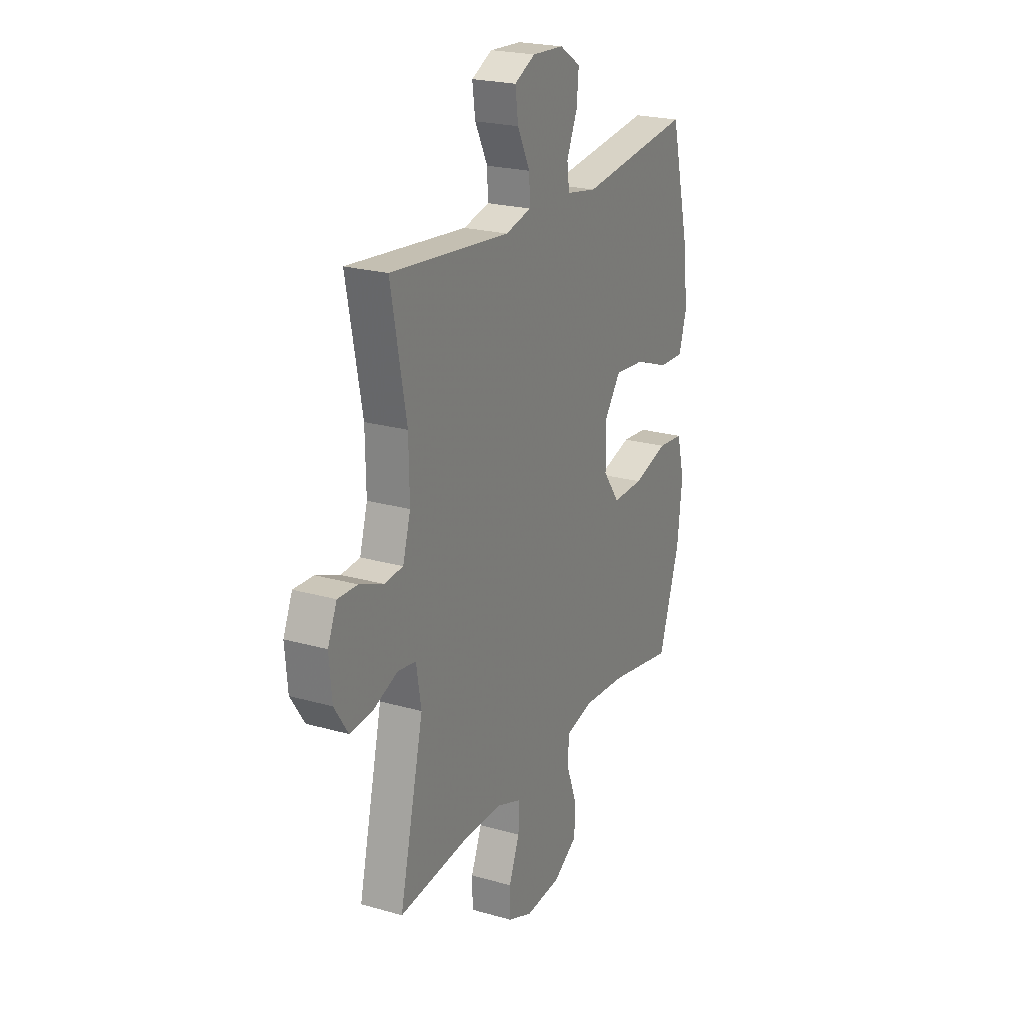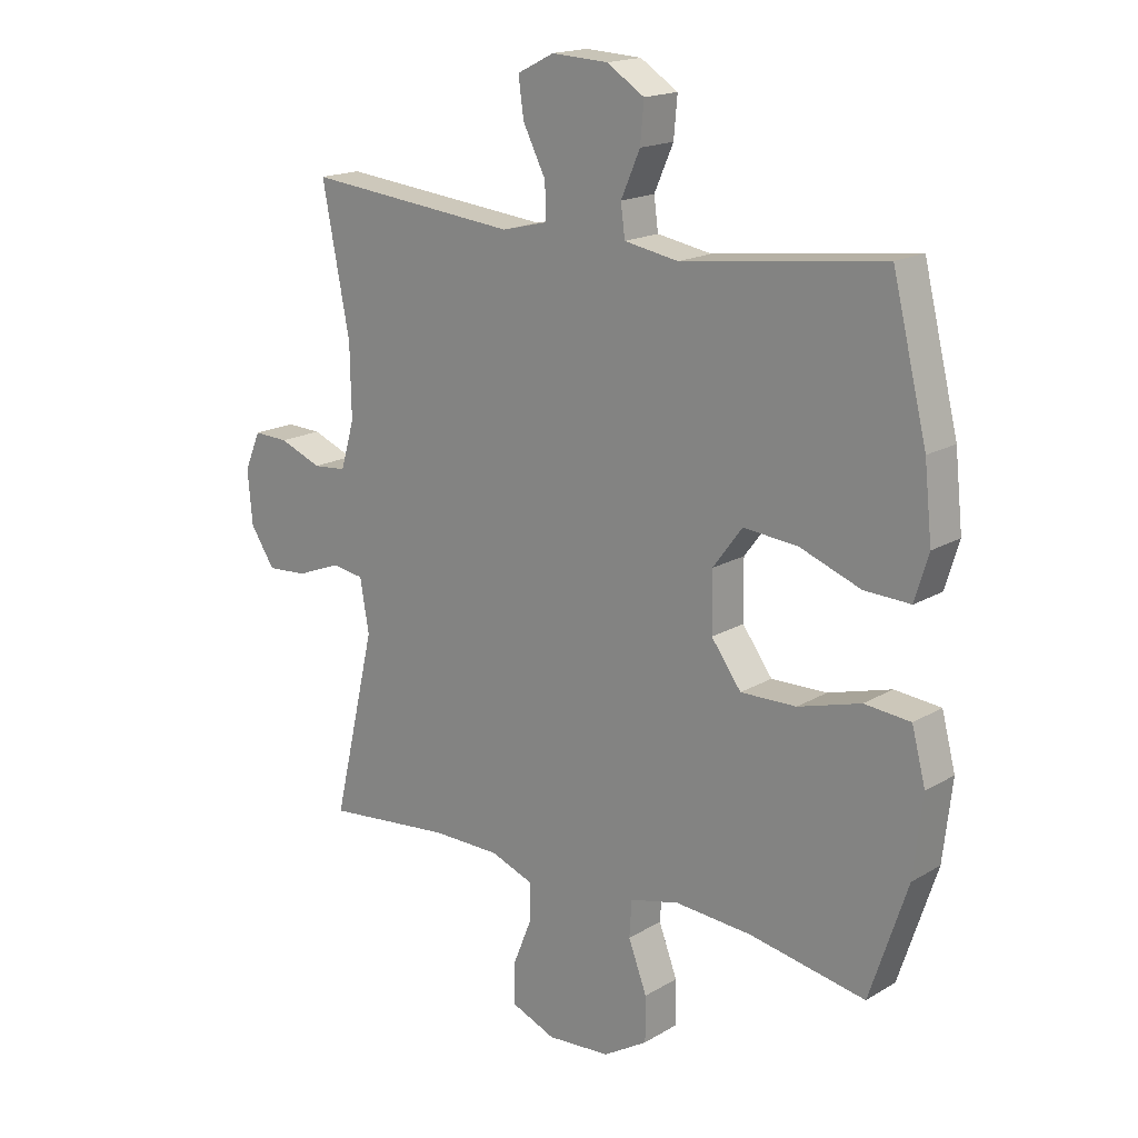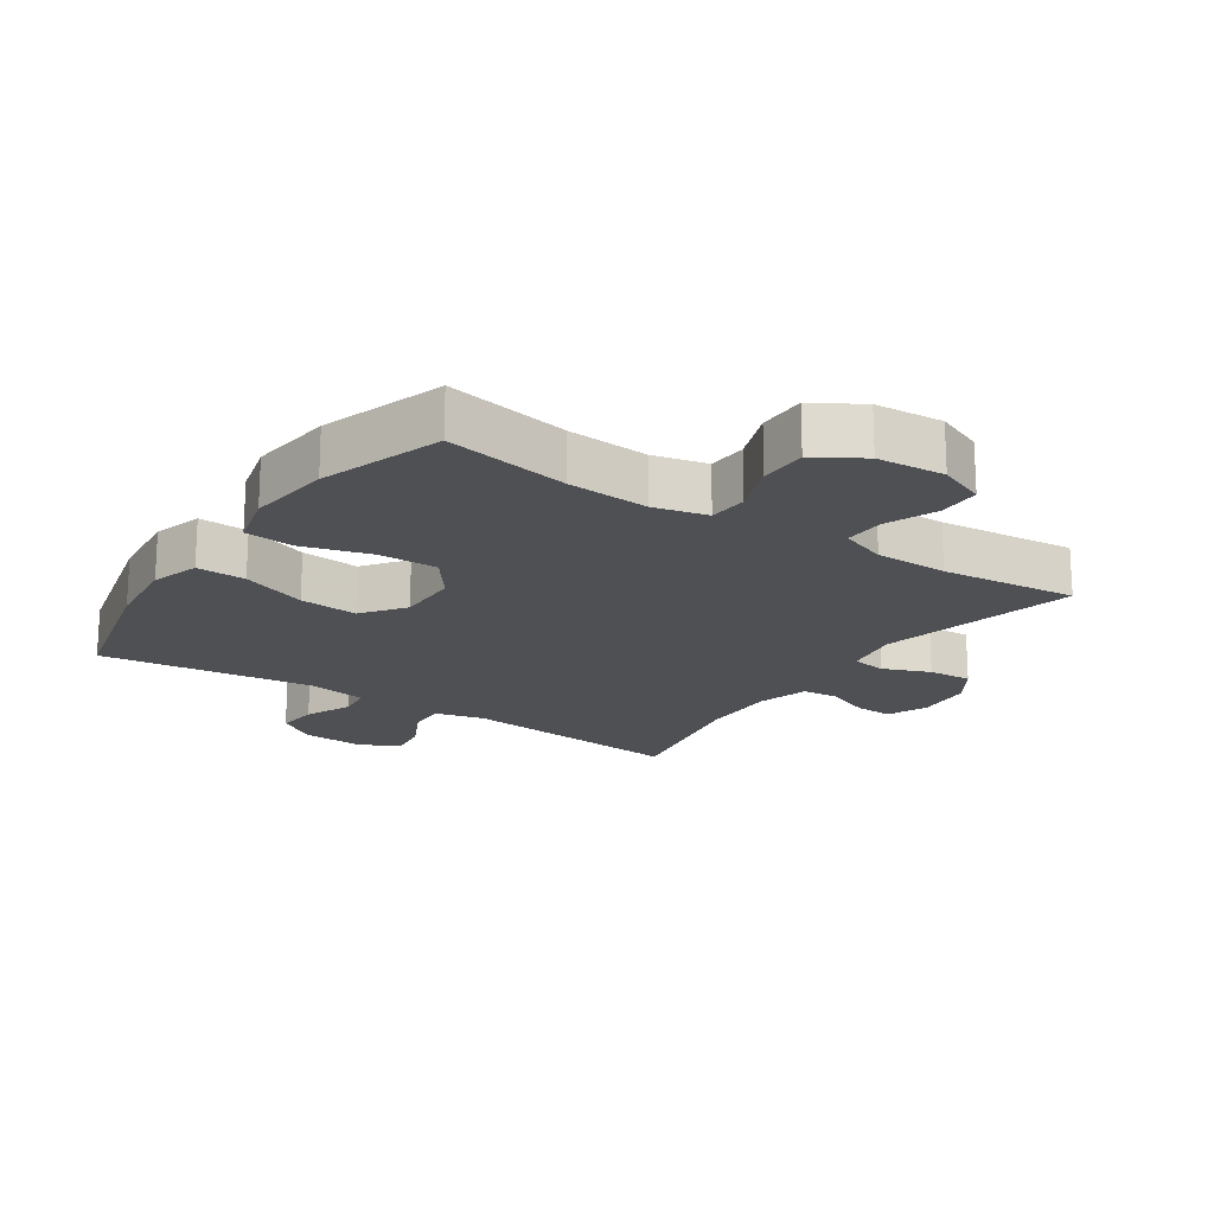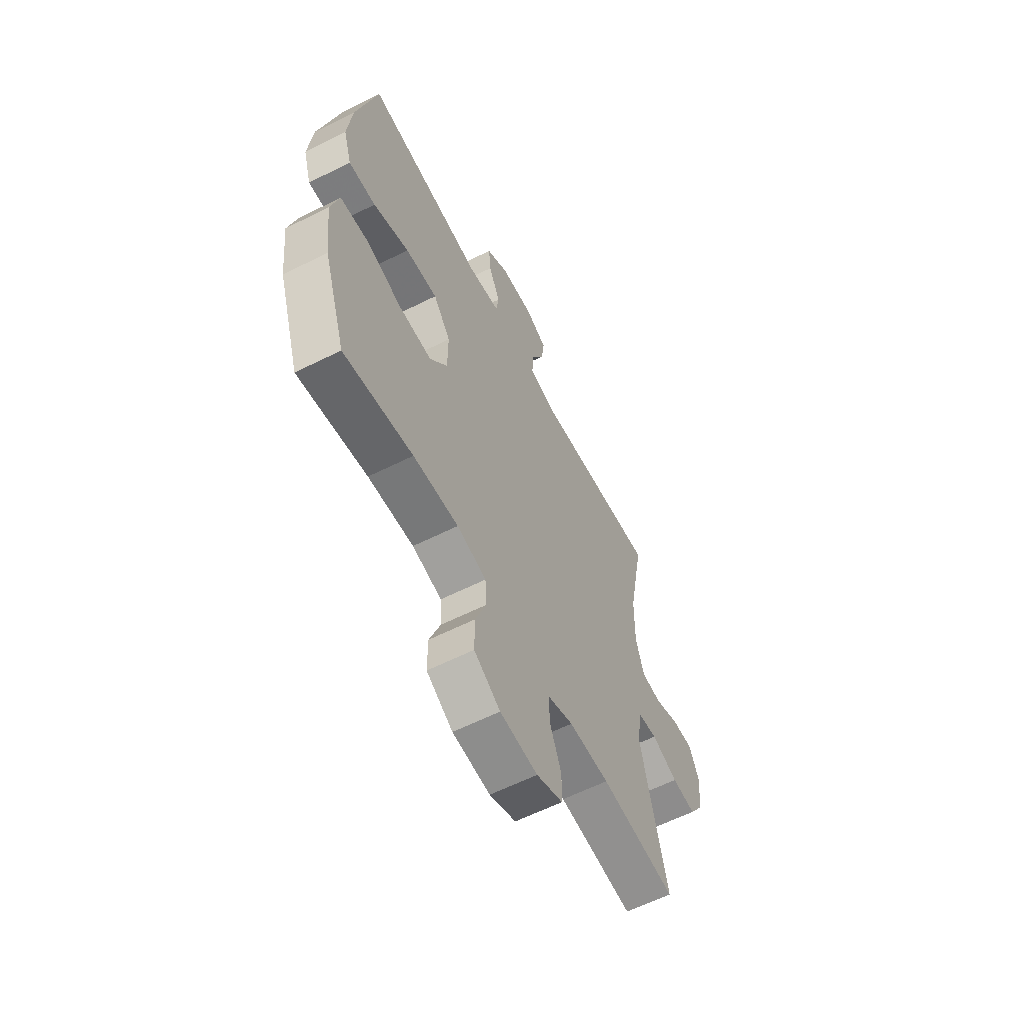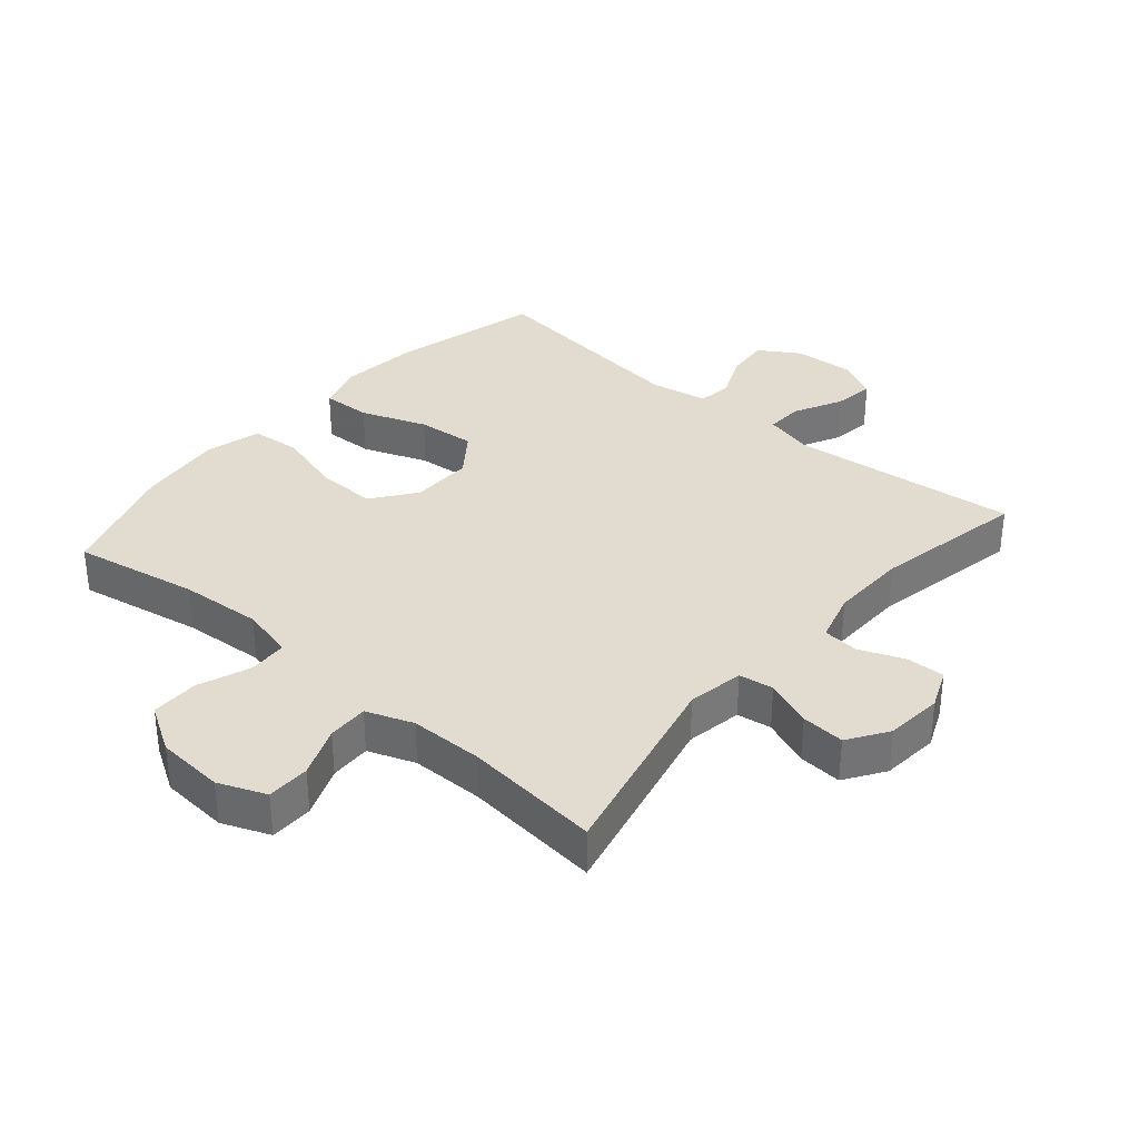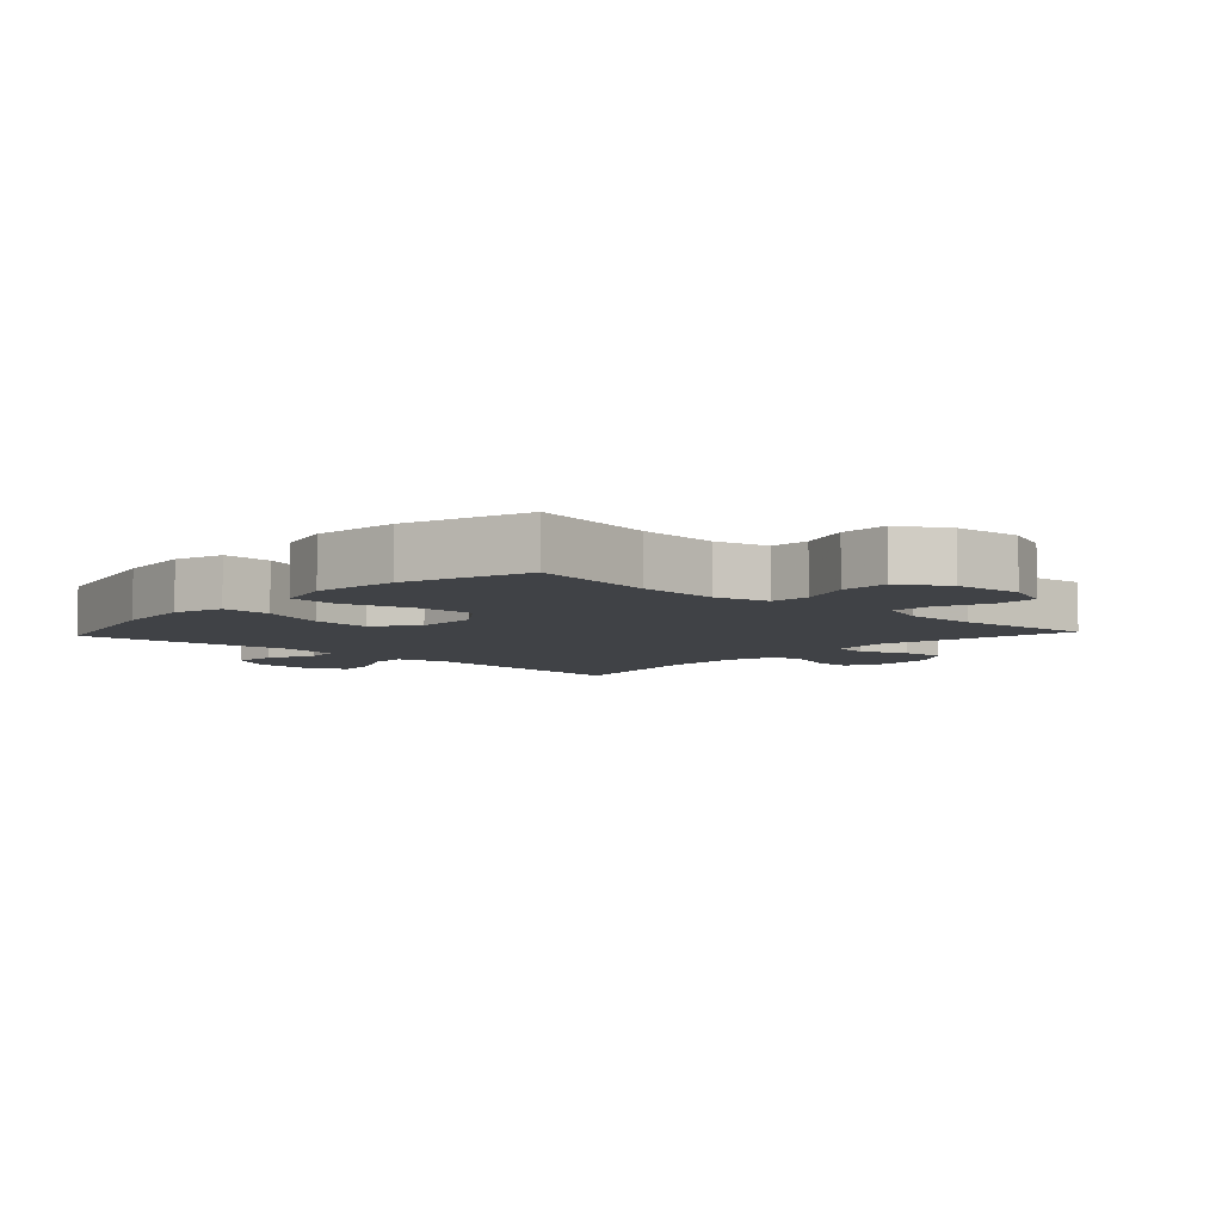
<metadata>
{"format":"obj","ext":"obj","renderer":"f3d","projection":"perspective","resolution":1024,"background":"white","views":[{"elev":22.5,"azim":-63.8,"up":"+Z"},{"elev":17.5,"azim":40.8,"up":"+Z"},{"elev":-18.7,"azim":146.0,"up":"+Y"},{"elev":-60.8,"azim":117.1,"up":"+Z"},{"elev":34.2,"azim":-139.3,"up":"+Y"},{"elev":-6.2,"azim":137.3,"up":"+Y"}]}
</metadata>
<code>
v 0.5 0.07 -0.5
v 0.305 0.07 -0.464
v 0.177 0.07 -0.455
v 0.094 0.07 -0.475
v 0.09 0.07 -0.536
v 0.121 0.07 -0.618
v 0.121 0.07 -0.693
v 0.047 0.07 -0.738
v -0.059 0.07 -0.746
v -0.133 0.07 -0.716
v -0.134 0.07 -0.649
v -0.102 0.07 -0.57
v -0.1 0.07 -0.506
v -0.173 0.07 -0.479
v -0.287 0.07 -0.478
v -0.5 0.07 -0.5
v -0.428 0.07 -0.19
v -0.443 0.07 -0.102
v -0.497 0.07 -0.094
v -0.571 0.07 -0.123
v -0.639 0.07 -0.128
v -0.68 0.07 -0.066
v -0.688 0.07 0.024
v -0.661 0.07 0.087
v -0.602 0.07 0.085
v -0.531 0.07 0.057
v -0.475 0.07 0.062
v -0.452 0.07 0.141
v -0.454 0.07 0.261
v -0.5 0.07 0.5
v -0.143 0.07 0.464
v -0.066 0.07 0.483
v -0.068 0.07 0.541
v -0.106 0.07 0.616
v -0.115 0.07 0.68
v -0.053 0.07 0.711
v 0.041 0.07 0.706
v 0.104 0.07 0.666
v 0.098 0.07 0.6
v 0.066 0.07 0.527
v 0.073 0.07 0.474
v 0.164 0.07 0.458
v 0.5 0.07 0.5
v 0.558 0.07 0.265
v 0.571 0.07 0.144
v 0.548 0.07 0.068
v 0.471 0.07 0.071
v 0.369 0.07 0.109
v 0.278 0.07 0.117
v 0.229 0.07 0.051
v 0.23 0.07 -0.046
v 0.28 0.07 -0.114
v 0.373 0.07 -0.112
v 0.478 0.07 -0.082
v 0.555 0.07 -0.089
v 0.578 0.07 -0.177
v 0.563 0.07 -0.309
v 0.5 0 -0.5
v 0.305 0 -0.464
v 0.177 0 -0.455
v 0.094 0 -0.475
v 0.09 0 -0.536
v 0.121 0 -0.618
v 0.121 0 -0.693
v 0.047 0 -0.738
v -0.059 0 -0.746
v -0.133 0 -0.716
v -0.134 0 -0.649
v -0.102 0 -0.57
v -0.1 0 -0.506
v -0.173 0 -0.479
v -0.287 0 -0.478
v -0.5 0 -0.5
v -0.428 0 -0.19
v -0.443 0 -0.102
v -0.497 0 -0.094
v -0.571 0 -0.123
v -0.639 0 -0.128
v -0.68 0 -0.066
v -0.688 0 0.024
v -0.661 0 0.087
v -0.602 0 0.085
v -0.531 0 0.057
v -0.475 0 0.062
v -0.452 0 0.141
v -0.454 0 0.261
v -0.5 0 0.5
v -0.143 0 0.464
v -0.066 0 0.483
v -0.068 0 0.541
v -0.106 0 0.616
v -0.115 0 0.68
v -0.053 0 0.711
v 0.041 0 0.706
v 0.104 0 0.666
v 0.098 0 0.6
v 0.066 0 0.527
v 0.073 0 0.474
v 0.164 0 0.458
v 0.5 0 0.5
v 0.558 0 0.265
v 0.571 0 0.144
v 0.548 0 0.068
v 0.471 0 0.071
v 0.369 0 0.109
v 0.278 0 0.117
v 0.229 0 0.051
v 0.23 0 -0.046
v 0.28 0 -0.114
v 0.373 0 -0.112
v 0.478 0 -0.082
v 0.555 0 -0.089
v 0.578 0 -0.177
v 0.563 0 -0.309
f 57 1 2
f 56 57 2
f 55 56 2
f 54 55 2
f 53 54 2
f 52 53 2 3
f 51 52 3 4
f 50 51 4
f 46 47 48
f 45 46 48
f 44 45 48
f 43 44 48
f 42 43 48
f 41 42 48 49
f 38 39 40
f 37 38 40
f 36 37 40
f 35 36 40
f 34 35 40
f 33 34 40
f 32 33 40 41
f 41 49 50
f 32 41 50
f 31 32 50
f 24 25 26
f 23 24 26
f 22 23 26
f 21 22 26
f 20 21 26
f 19 20 26
f 18 19 26 27
f 15 16 17
f 14 15 17 18
f 18 27 28
f 14 18 28
f 13 14 28
f 10 11 12
f 9 10 12
f 8 9 12
f 7 8 12
f 6 7 12
f 5 6 12
f 4 5 12 13
f 50 4 13
f 31 50 13
f 30 31 13
f 29 30 13
f 13 28 29
f 59 58 114
f 59 114 113
f 59 113 112
f 59 112 111
f 59 111 110
f 60 59 110 109
f 61 60 109 108
f 61 108 107
f 105 104 103
f 105 103 102
f 105 102 101
f 105 101 100
f 105 100 99
f 106 105 99 98
f 97 96 95
f 97 95 94
f 97 94 93
f 97 93 92
f 97 92 91
f 97 91 90
f 98 97 90 89
f 107 106 98
f 107 98 89
f 107 89 88
f 83 82 81
f 83 81 80
f 83 80 79
f 83 79 78
f 83 78 77
f 83 77 76
f 84 83 76 75
f 74 73 72
f 75 74 72 71
f 85 84 75
f 85 75 71
f 85 71 70
f 69 68 67
f 69 67 66
f 69 66 65
f 69 65 64
f 69 64 63
f 69 63 62
f 70 69 62 61
f 70 61 107
f 70 107 88
f 70 88 87
f 70 87 86
f 86 85 70
f 1 58 59 2
f 2 59 60 3
f 3 60 61 4
f 4 61 62 5
f 5 62 63 6
f 6 63 64 7
f 7 64 65 8
f 8 65 66 9
f 9 66 67 10
f 10 67 68 11
f 11 68 69 12
f 12 69 70 13
f 13 70 71 14
f 14 71 72 15
f 15 72 73 16
f 16 73 74 17
f 17 74 75 18
f 18 75 76 19
f 19 76 77 20
f 20 77 78 21
f 21 78 79 22
f 22 79 80 23
f 23 80 81 24
f 24 81 82 25
f 25 82 83 26
f 26 83 84 27
f 27 84 85 28
f 28 85 86 29
f 29 86 87 30
f 30 87 88 31
f 31 88 89 32
f 32 89 90 33
f 33 90 91 34
f 34 91 92 35
f 35 92 93 36
f 36 93 94 37
f 37 94 95 38
f 38 95 96 39
f 39 96 97 40
f 40 97 98 41
f 41 98 99 42
f 42 99 100 43
f 43 100 101 44
f 44 101 102 45
f 45 102 103 46
f 46 103 104 47
f 47 104 105 48
f 48 105 106 49
f 49 106 107 50
f 50 107 108 51
f 51 108 109 52
f 52 109 110 53
f 53 110 111 54
f 54 111 112 55
f 55 112 113 56
f 56 113 114 57
f 57 114 58 1

</code>
